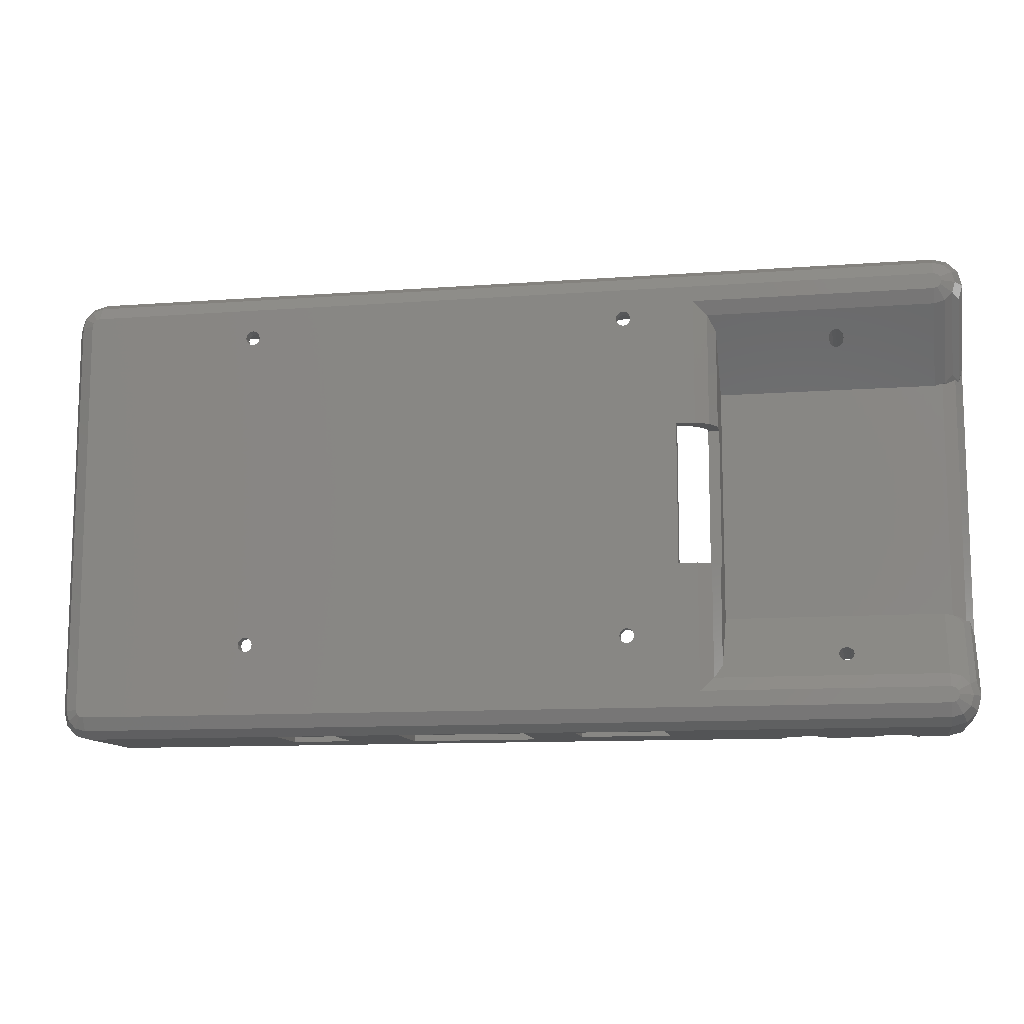
<metadata>
{"format":"stl","ext":"stl","renderer":"f3d","projection":"perspective","resolution":1024,"background":"white","views":[{"elev":-11.3,"azim":-169.7,"up":"+Y"}]}
</metadata>
<code>
# stl→obj: 460 verts, 956 faces
v -31.83 4 1.172
v -31.45 2.586 1.172
v -32.86 4 2.965
v -31.45 5.414 1.172
v -32.35 5.932 2.965
v -32.35 14.93 11.96
v -32.86 13 11.96
v -32.86 4 18
v -32.86 13 12.96
v -32.86 59 18
v -32.86 59 2.965
v -32.86 50 11.96
v -32.86 50 12.96
v -32.35 2.068 2.965
v -32.35 2.068 18
v -30.04 4 0.1363
v -29.52 3.103 0.1363
v -30.41 1.551 1.172
v -29.9 3.482 0.1363
v -30.93 0.6539 2.965
v -29.52 4.897 0.1363
v -29.9 4.518 0.1363
v -30.41 6.449 1.172
v -30.41 15.45 10.17
v -31.45 14.41 10.17
v -32.35 14.93 12.07
v -31.83 14.82 11.17
v -30.48 15.56 10.39
v -32.29 14.99 11.96
v -32.35 48.07 12.07
v -32.29 48.01 11.96
v -31.83 48.18 11.17
v -32.35 48.07 11.96
v -32.35 57.07 2.965
v -31.83 59 1.172
v -31.45 57.59 1.172
v -31.45 60.41 1.172
v -32.35 60.93 2.965
v -32.35 60.93 18
v -30.93 0.6539 18
v -29 0.1363 18
v -25 20 18
v -25 0.1363 18
v -30 20 18
v -30 42 18
v -29 62.86 18
v -25 62.86 18
v -25 42 18
v -30.93 62.35 18
v -29 5.035 0.1363
v 2.965 5.035 0.1363
v 2.965 22 0.1363
v 5.5 22 0.1363
v 13 11.63 0.1363
v 88 60.04 0.1363
v 5.5 41 0.1363
v 2.965 41 0.1363
v 2.965 57.96 0.1363
v -29 57.96 0.1363
v -29.52 58.1 0.1363
v -29.9 58.48 0.1363
v -30.04 59 0.1363
v -29.9 59.52 0.1363
v -29.52 59.9 0.1363
v -29 60.04 0.1363
v 65 55 0.1363
v 88.52 59.9 0.1363
v 88.9 59.52 0.1363
v 89.04 59 0.1363
v 65.87 12 0.1363
v 89.04 4 0.1363
v 88.9 3.482 0.1363
v 88.52 3.103 0.1363
v 88 2.965 0.1363
v -29 2.965 0.1363
v 13.37 55.5 0.1363
v 13 55.13 0.1363
v 11.5 12.5 0.1363
v 12.5 13.5 0.1363
v 13 13.37 0.1363
v 11.63 12 0.1363
v 13.37 13 0.1363
v 12 11.63 0.1363
v 13.5 12.5 0.1363
v 12.5 11.5 0.1363
v 13.37 12 0.1363
v 12 13.37 0.1363
v 11.63 13 0.1363
v 12 56.87 0.1363
v 12.5 57 0.1363
v 11.5 56 0.1363
v 13.37 56.5 0.1363
v 13.5 56 0.1363
v 11.63 55.5 0.1363
v 12 55.13 0.1363
v 12.5 55 0.1363
v 13 56.87 0.1363
v 11.63 56.5 0.1363
v 65.5 11.63 0.1363
v 65 11.5 0.1363
v 64 56 0.1363
v 64.13 56.5 0.1363
v 64 12.5 0.1363
v 64.13 12 0.1363
v 64.5 11.63 0.1363
v 66 12.5 0.1363
v 64.13 13 0.1363
v 64.5 13.37 0.1363
v 65.87 13 0.1363
v 65.5 13.37 0.1363
v 65 13.5 0.1363
v 64.5 56.87 0.1363
v 65.87 56.5 0.1363
v 66 56 0.1363
v 64.13 55.5 0.1363
v 65.87 55.5 0.1363
v 64.5 55.13 0.1363
v 65.5 55.13 0.1363
v 65.5 56.87 0.1363
v 65 57 0.1363
v -29 0.1363 2.965
v -29 1.172 1.172
v -29 6.828 1.172
v -30.1 15.53 10.17
v -30.04 15.52 10.14
v -29 15.79 10.14
v -30.31 15.55 10.3
v -30.48 47.44 10.39
v -30.31 47.45 10.3
v -30.1 47.47 10.17
v -30.04 47.48 10.14
v -31.45 48.59 10.17
v -30.41 47.55 10.17
v -30.41 56.55 1.172
v -30.41 61.45 1.172
v -30.93 62.35 2.965
v -29 62.86 2.965
v -24.6 62.86 16.5
v -23.5 62.86 15.4
v -10 62.86 15
v 88 62.86 2.965
v -20.5 62.86 15.4
v -22 62.86 15
v -19.4 62.86 16.5
v -11.5 62.86 15.4
v -8.5 62.86 15.4
v -12.6 62.86 16.5
v -19 62.86 18
v -13 62.86 18
v -7.402 62.86 16.5
v -7 62.86 18
v 88 62.86 18
v -24.6 42 16.5
v -5 42 11
v -5 42 18
v -7 42 18
v -8.5 42 15.4
v -7.402 42 16.5
v -10 42 15
v -11.5 42 15.4
v -19 42 18
v -12.6 42 16.5
v -13 42 18
v -19.4 42 16.5
v -20.5 42 15.4
v -22 42 15
v -30 42 11
v -23.5 42 15.4
v -30 20 11
v -24.6 20 16.5
v -23.5 20 15.4
v -19.4 20 16.5
v -19 20 18
v -13 20 18
v -20.5 20 15.4
v -12.6 20 16.5
v -22 20 15
v -11.5 20 15.4
v -10 20 15
v -5 20 11
v -7.402 20 16.5
v -7 20 18
v -5 20 18
v -8.5 20 15.4
v -24.6 0.1363 16.5
v 8 0.1363 3.5
v 88 0.1363 2.965
v 61.1 0.1363 11.9
v 61.1 0.1363 3.5
v -19 0.1363 18
v -11.5 0.1363 15.4
v -12.6 0.1363 16.5
v -20.5 0.1363 15.4
v -10 0.1363 15
v -19.4 0.1363 16.5
v -23.5 0.1363 15.4
v -22 0.1363 15
v 20 0.1363 3.5
v 20 0.1363 10.5
v -7.402 0.1363 16.5
v -8.5 0.1363 15.4
v 8 0.1363 10.5
v 26.9 0.1363 3.5
v 44.1 0.1363 3.5
v 52.9 0.1363 3.5
v 52.9 0.1363 11.9
v 44.1 0.1363 13.4
v 88 0.1363 18
v -7 0.1363 18
v 26.9 0.1363 13.4
v -13 0.1363 18
v 88 1.172 1.172
v 89.41 1.551 1.172
v 90.45 2.586 1.172
v 90.83 4 1.172
v 90.83 59 1.172
v 90.45 60.41 1.172
v 89.41 61.45 1.172
v 88 61.83 1.172
v -29 61.83 1.172
v 1.172 56.17 1.172
v -29 56.17 1.172
v 1.172 41 1.172
v 4.465 41 1.636
v 5.5 41 1.636
v 2.672 41 2.672
v 1.636 41 4.465
v 1.636 41 5.5
v 0.1363 41 5.5
v 0.1363 41 2.965
v 5.5 22 1.636
v 1.636 22 5.5
v 1.636 22 4.465
v 0.1363 22 5.5
v 2.672 22 2.672
v 4.465 22 1.636
v 1.172 22 1.172
v 0.1363 22 2.965
v 1.172 6.828 1.172
v 11.63 13 1.636
v 11.5 12.5 1.636
v 11.63 12 1.636
v 12 13.37 1.636
v 12.5 13.5 1.636
v 13 13.37 1.636
v 13.37 13 1.636
v 13.5 12.5 1.636
v 13.37 12 1.636
v 13 11.63 1.636
v 12.5 11.5 1.636
v 12 11.63 1.636
v 11.63 56.5 1.636
v 11.5 56 1.636
v 11.63 55.5 1.636
v 12 56.87 1.636
v 12.5 57 1.636
v 13 56.87 1.636
v 13.37 56.5 1.636
v 13.5 56 1.636
v 13.37 55.5 1.636
v 13 55.13 1.636
v 12.5 55 1.636
v 12 55.13 1.636
v 64.13 13 1.636
v 64 12.5 1.636
v 64.13 12 1.636
v 64.5 13.37 1.636
v 65 13.5 1.636
v 65.5 13.37 1.636
v 65.87 13 1.636
v 66 12.5 1.636
v 65.87 12 1.636
v 65.5 11.63 1.636
v 65 11.5 1.636
v 64.5 11.63 1.636
v 64.13 56.5 1.636
v 64 56 1.636
v 64.13 55.5 1.636
v 64.5 56.87 1.636
v 65 57 1.636
v 65.5 56.87 1.636
v 65.87 56.5 1.636
v 66 56 1.636
v 65.87 55.5 1.636
v 65.5 55.13 1.636
v 65 55 1.636
v 64.5 55.13 1.636
v 0.1363 15.79 10.14
v 0.1363 8.622 2.965
v -16 9 3.343
v -16.5 10.87 5.209
v -16 11 5.343
v -16.87 9.5 3.843
v -15.13 9.5 3.843
v -15.5 9.134 3.477
v -16.5 9.134 3.477
v -15 10 4.343
v -15.13 10.5 4.843
v -15.5 10.87 5.209
v -16.87 10.5 4.843
v -17 10 4.343
v -29 47.21 10.14
v 0.1363 47.21 10.14
v 89.93 62.35 2.965
v 89.93 62.35 18
v 1.636 57.5 18
v -5 51 18
v 1.636 51 18
v 2.154 59.43 18
v 88.43 60.85 18
v 91.38 60.8 18
v 86.5 61.36 18
v 3.568 60.85 18
v 5.5 61.36 18
v 88.48 60.8 18
v 91.35 60.93 18
v -16 54 18
v -15 53 18
v -15.13 52.5 18
v -17 53 18
v -16.87 53.5 18
v -16.5 53.87 18
v -15.5 53.87 18
v -15.13 53.5 18
v -15.5 52.13 18
v -16.5 52.13 18
v -16.87 52.5 18
v -16 52 18
v -5 16 11
v 1.636 16 11
v 1.636 51 11
v -5 51 11
v -5 16 18
v 89.93 0.6539 18
v 91.35 2.068 18
v 88.78 2.5 18
v 91.46 2.5 18
v 88.43 2.154 18
v 86.5 1.636 18
v 5.5 1.636 18
v 3.568 2.154 18
v 2.154 3.568 18
v 1.636 5.5 18
v 1.636 16 18
v -16 11 18
v -15.13 9.5 18
v -15.5 9.134 18
v -17 10 18
v -16.87 10.5 18
v -16.5 10.87 18
v -15.5 10.87 18
v -16 9 18
v -15.13 10.5 18
v -15 10 18
v -16.5 9.134 18
v -16.87 9.5 18
v 89.93 0.6539 2.965
v 8 1.722 3.5
v 8 1.722 4.316
v 8 1.636 4.465
v 8 1.636 10.5
v 20 2.193 3.5
v 8.38 2.193 3.5
v 8.346 2.068 3.5
v 20 1.636 10.5
v 20 1.636 4.465
v 26.9 1.636 4.465
v 26.9 1.636 13.4
v 26.9 2.193 3.5
v 44.1 2.193 3.5
v 44.1 1.636 13.4
v 44.1 1.636 4.465
v 52.9 1.636 4.465
v 52.9 1.636 11.9
v 52.9 2.193 3.5
v 61.1 2.193 3.5
v 61.1 1.636 11.9
v 61.1 1.636 4.465
v 91.35 2.068 2.965
v 91.86 4 2.965
v 91.86 59 2.965
v 91.35 60.93 2.965
v 0.1363 54.38 2.965
v -16 54 3.343
v -16.5 52.13 5.209
v -16.5 53.87 3.477
v -16 52 5.343
v -15.5 52.13 5.209
v -15.13 52.5 4.843
v -15 53 4.343
v -15.13 53.5 3.843
v -15.5 53.87 3.477
v -16.87 53.5 3.843
v -17 53 4.343
v -16.87 52.5 4.843
v 1.636 57.5 4.465
v 1.636 5.5 4.465
v 2.672 57.5 2.672
v 4.465 57.5 1.636
v 4.603 4.982 1.636
v 4.982 4.603 1.636
v 5.5 4.465 1.636
v 87.02 4.603 1.636
v 86.5 4.465 1.636
v 87.4 4.982 1.636
v 87.54 5.5 1.636
v 87.4 58.02 1.636
v 87.54 57.5 1.636
v 87.02 58.4 1.636
v 86.5 58.54 1.636
v 4.465 5.5 1.636
v 5.5 58.54 1.636
v 4.603 58.02 1.636
v 4.982 58.4 1.636
v 2.672 5.5 2.672
v 91.38 60.8 3.5
v 91.86 59 3.5
v 88.41 60.8 4.373
v 88.48 60.8 4.465
v 87.06 60.8 3.75
v 86.53 60.8 3.5
v 88.43 60.85 4.465
v 86.5 61.36 4.465
v 5.5 61.36 4.465
v 3.568 60.85 4.465
v 2.154 59.43 4.465
v 2.154 3.568 4.465
v 3.568 2.154 4.465
v 5.5 1.636 4.465
v 86.5 1.636 4.465
v 88.43 2.154 4.465
v 88.78 2.5 4.465
v 91.46 2.5 3.5
v 88.23 2.5 3.773
v 87.64 2.5 3.5
v 91.86 4 3.5
v 8.346 2.068 3.717
v 5.5 2.672 2.672
v 86.5 2.672 2.672
v 3.051 4.086 2.672
v 3.051 58.91 2.672
v 4.086 3.051 2.672
v 4.086 59.95 2.672
v 5.5 60.33 2.672
v 86.5 60.33 2.672
v 87.91 59.95 2.672
v 88.95 58.91 2.672
v 89.33 57.5 2.672
v 89.33 5.5 2.672
v 88.95 4.086 2.672
v 87.91 3.051 2.672
v 88.15 60.36 3.5
v 89.36 59.15 3.5
v 89.81 57.5 3.5
v 89.6 58.26 3.5
v 87.26 60.6 3.5
v 89.81 5.5 3.5
v 89.6 4.739 3.5
v 89.36 3.847 3.5
v 88.15 2.636 3.5
f 1 2 3
f 4 1 3
f 5 4 3
f 6 5 7
f 7 5 3
f 3 8 7
f 9 8 10
f 10 11 12
f 10 12 13
f 7 8 9
f 9 10 13
f 3 14 8
f 8 14 15
f 2 14 3
f 4 16 1
f 16 2 1
f 17 18 19
f 19 18 2
f 16 19 2
f 2 18 20
f 14 2 20
f 21 22 23
f 23 22 4
f 24 23 25
f 25 23 4
f 25 4 6
f 6 4 5
f 22 16 4
f 26 6 9
f 9 6 7
f 27 28 24
f 27 24 25
f 27 25 29
f 25 6 29
f 26 29 6
f 9 13 26
f 26 13 30
f 26 30 31
f 31 32 26
f 29 32 27
f 26 32 29
f 30 13 33
f 33 13 12
f 34 33 11
f 11 33 12
f 35 36 11
f 37 35 11
f 38 37 11
f 11 10 38
f 38 10 39
f 36 34 11
f 15 40 41
f 42 15 43
f 43 15 41
f 44 15 42
f 45 15 44
f 46 15 45
f 47 45 48
f 46 45 47
f 49 15 46
f 39 15 49
f 10 15 39
f 8 15 10
f 15 14 20
f 40 15 20
f 16 22 19
f 19 22 21
f 19 21 50
f 19 50 51
f 51 52 53
f 54 55 51
f 56 57 58
f 56 55 53
f 59 60 58
f 58 60 61
f 58 61 62
f 58 62 63
f 58 63 64
f 58 64 65
f 58 65 55
f 66 55 56
f 51 55 67
f 51 67 68
f 51 68 69
f 70 69 71
f 51 71 19
f 19 71 72
f 19 72 73
f 19 73 74
f 19 74 75
f 19 75 17
f 76 55 77
f 53 78 51
f 79 55 80
f 78 81 51
f 80 55 82
f 81 83 51
f 82 55 84
f 83 85 51
f 86 55 54
f 85 54 51
f 53 55 79
f 53 79 87
f 53 87 88
f 53 88 78
f 89 58 90
f 58 91 56
f 92 55 93
f 91 94 56
f 93 55 76
f 94 95 56
f 77 55 96
f 95 96 56
f 97 55 92
f 90 55 97
f 58 55 90
f 98 58 89
f 99 71 100
f 58 98 91
f 101 96 102
f 51 103 104
f 51 104 105
f 51 105 71
f 105 100 71
f 70 71 99
f 106 69 70
f 107 69 108
f 109 69 106
f 110 69 109
f 111 69 110
f 108 69 111
f 51 69 107
f 51 107 103
f 102 96 112
f 96 101 56
f 113 55 114
f 101 115 56
f 114 55 116
f 115 117 56
f 118 55 66
f 117 66 56
f 119 55 113
f 116 55 118
f 120 55 119
f 96 55 120
f 96 120 112
f 84 55 86
f 18 121 20
f 122 121 18
f 75 122 18
f 17 75 18
f 40 20 121
f 41 40 121
f 50 21 23
f 123 50 23
f 124 125 24
f 123 125 126
f 24 125 123
f 24 123 23
f 127 124 24
f 127 24 28
f 27 32 28
f 28 32 128
f 28 128 129
f 129 130 28
f 130 131 28
f 124 131 125
f 127 131 124
f 28 131 127
f 132 133 128
f 31 132 32
f 32 132 128
f 33 132 31
f 31 30 33
f 36 132 34
f 34 132 33
f 62 36 35
f 37 62 35
f 36 134 133
f 132 36 133
f 60 134 61
f 61 134 36
f 62 61 36
f 135 37 136
f 136 37 38
f 63 62 37
f 64 63 135
f 135 63 37
f 38 39 136
f 136 39 49
f 136 49 137
f 137 49 46
f 137 46 138
f 137 138 139
f 140 141 142
f 137 139 143
f 137 143 141
f 144 145 140
f 142 141 143
f 146 141 140
f 147 148 149
f 150 141 146
f 151 141 150
f 145 144 148
f 144 140 142
f 145 148 147
f 141 151 152
f 138 46 47
f 48 153 138
f 47 48 138
f 154 155 156
f 157 154 158
f 158 154 156
f 159 154 157
f 160 154 159
f 161 154 160
f 161 160 162
f 161 162 163
f 164 154 161
f 165 154 164
f 166 154 165
f 167 154 166
f 167 166 168
f 45 168 153
f 45 153 48
f 167 168 45
f 167 45 44
f 169 167 44
f 42 170 44
f 44 170 171
f 171 169 44
f 172 173 174
f 172 174 175
f 175 174 176
f 175 176 177
f 177 176 178
f 178 179 177
f 179 180 177
f 181 182 183
f 181 183 184
f 184 183 180
f 184 180 179
f 177 180 169
f 177 169 171
f 43 185 170
f 42 43 170
f 186 121 187
f 188 189 187
f 190 191 192
f 193 121 194
f 195 193 194
f 195 194 191
f 190 195 191
f 196 185 41
f 197 121 193
f 196 121 197
f 41 121 196
f 198 186 187
f 194 121 186
f 199 200 201
f 194 186 202
f 194 202 199
f 203 198 187
f 204 203 187
f 205 206 207
f 208 209 210
f 208 210 207
f 205 204 187
f 189 205 187
f 208 207 206
f 208 188 187
f 208 206 188
f 199 201 194
f 185 43 41
f 207 204 205
f 192 211 190
f 199 198 203
f 199 209 200
f 199 210 209
f 203 210 199
f 122 75 212
f 212 75 74
f 213 212 74
f 213 74 73
f 73 72 213
f 213 72 214
f 214 72 71
f 214 71 215
f 71 69 215
f 215 69 216
f 216 69 217
f 69 68 217
f 67 218 68
f 68 218 217
f 67 55 218
f 218 55 219
f 65 220 55
f 55 220 219
f 65 64 135
f 220 65 135
f 60 59 134
f 58 221 59
f 59 221 222
f 59 222 134
f 223 221 57
f 57 221 58
f 223 57 56
f 224 223 225
f 225 223 56
f 226 223 224
f 227 223 226
f 228 223 227
f 229 223 228
f 230 223 229
f 225 56 231
f 231 56 53
f 232 233 234
f 234 233 235
f 236 231 53
f 236 53 235
f 235 53 52
f 235 52 234
f 234 52 237
f 234 237 238
f 239 237 51
f 51 237 52
f 239 51 123
f 123 51 50
f 88 240 241
f 78 88 241
f 241 242 81
f 78 241 81
f 87 243 240
f 88 87 240
f 79 244 243
f 87 79 243
f 80 245 244
f 79 80 244
f 82 246 245
f 80 82 245
f 247 246 84
f 84 246 82
f 247 84 248
f 248 84 86
f 248 86 249
f 249 86 54
f 249 54 250
f 250 54 85
f 250 85 251
f 251 85 83
f 251 83 242
f 242 83 81
f 98 252 253
f 91 98 253
f 253 254 94
f 91 253 94
f 89 255 252
f 98 89 252
f 90 256 255
f 89 90 255
f 97 257 256
f 90 97 256
f 92 258 257
f 97 92 257
f 259 258 93
f 93 258 92
f 259 93 260
f 260 93 76
f 260 76 261
f 261 76 77
f 261 77 262
f 262 77 96
f 262 96 263
f 263 96 95
f 263 95 254
f 254 95 94
f 107 264 265
f 103 107 265
f 265 266 104
f 103 265 104
f 108 267 264
f 107 108 264
f 111 268 267
f 108 111 267
f 110 269 268
f 111 110 268
f 109 270 269
f 110 109 269
f 271 270 106
f 106 270 109
f 271 106 272
f 272 106 70
f 272 70 273
f 273 70 99
f 273 99 274
f 274 99 100
f 274 100 275
f 275 100 105
f 275 105 266
f 266 105 104
f 102 276 277
f 101 102 277
f 277 278 115
f 101 277 115
f 112 279 276
f 102 112 276
f 120 280 279
f 112 120 279
f 119 281 280
f 120 119 280
f 113 282 281
f 119 113 281
f 283 282 114
f 114 282 113
f 283 114 284
f 284 114 116
f 284 116 285
f 285 116 118
f 285 118 286
f 286 118 66
f 286 66 287
f 287 66 117
f 287 117 278
f 278 117 115
f 187 121 122
f 212 187 122
f 288 289 126
f 126 289 239
f 290 239 123
f 291 126 292
f 126 293 123
f 294 239 295
f 293 296 123
f 296 290 123
f 297 239 294
f 298 239 297
f 299 239 298
f 126 239 299
f 126 299 292
f 300 126 291
f 301 126 300
f 126 301 293
f 295 239 290
f 125 131 126
f 126 131 302
f 126 302 303
f 126 303 288
f 134 222 302
f 130 134 131
f 131 134 302
f 133 134 130
f 130 129 133
f 133 129 128
f 137 135 136
f 137 220 135
f 220 137 219
f 219 137 141
f 218 141 304
f 141 152 304
f 304 152 305
f 218 219 141
f 306 307 308
f 309 307 306
f 310 311 312
f 155 307 151
f 151 307 309
f 151 309 313
f 151 313 314
f 305 314 312
f 315 311 310
f 311 316 312
f 316 305 312
f 305 152 314
f 152 151 314
f 151 156 155
f 151 150 156
f 156 150 158
f 150 146 158
f 158 146 157
f 157 146 140
f 159 157 140
f 159 140 145
f 160 159 145
f 160 145 147
f 162 160 147
f 163 162 147
f 149 163 147
f 317 149 148
f 318 319 163
f 161 320 148
f 320 321 148
f 321 322 148
f 323 149 317
f 324 149 323
f 318 149 324
f 319 325 163
f 163 149 318
f 326 327 163
f 161 327 320
f 161 163 327
f 328 326 163
f 322 317 148
f 325 328 163
f 148 144 161
f 161 144 164
f 144 142 164
f 164 142 165
f 165 142 143
f 166 165 143
f 166 143 139
f 168 166 139
f 168 139 138
f 153 168 138
f 180 329 330
f 154 180 331
f 331 180 330
f 167 180 154
f 332 154 331
f 169 180 167
f 332 307 155
f 154 332 155
f 180 183 333
f 329 180 333
f 208 334 335
f 336 208 337
f 337 208 335
f 338 208 336
f 339 208 338
f 340 208 339
f 209 208 340
f 209 340 341
f 209 341 342
f 333 342 343
f 333 343 344
f 209 342 333
f 182 333 183
f 209 333 182
f 182 181 209
f 209 181 200
f 181 184 200
f 200 184 201
f 201 184 179
f 194 201 179
f 194 179 178
f 191 194 178
f 191 178 176
f 192 191 176
f 211 192 176
f 174 211 176
f 345 174 173
f 346 347 211
f 190 348 173
f 348 349 173
f 349 350 173
f 351 174 345
f 347 352 211
f 353 174 351
f 354 174 353
f 211 174 354
f 354 346 211
f 355 356 211
f 190 356 348
f 190 211 356
f 352 355 211
f 350 345 173
f 173 172 190
f 190 172 195
f 172 175 195
f 195 175 193
f 193 175 177
f 197 193 177
f 197 177 171
f 196 197 171
f 196 171 170
f 185 196 170
f 208 187 357
f 334 208 357
f 357 187 213
f 213 187 212
f 358 359 360
f 202 358 360
f 361 202 360
f 202 186 358
f 198 362 363
f 358 198 364
f 364 198 363
f 186 198 358
f 365 366 199
f 198 366 362
f 199 366 198
f 365 199 361
f 361 199 202
f 210 367 368
f 203 367 210
f 369 367 203
f 204 370 369
f 203 204 369
f 371 372 207
f 204 372 370
f 207 372 204
f 371 207 368
f 368 207 210
f 206 373 374
f 205 373 206
f 375 373 205
f 189 376 375
f 205 189 375
f 377 378 188
f 189 378 376
f 188 378 189
f 377 188 374
f 374 188 206
f 357 213 214
f 379 357 214
f 379 214 380
f 380 214 215
f 380 215 216
f 381 380 216
f 216 217 381
f 381 217 382
f 218 304 217
f 217 304 382
f 222 221 383
f 384 222 383
f 385 302 222
f 384 386 222
f 303 302 385
f 387 388 303
f 303 385 387
f 303 388 383
f 388 389 383
f 390 391 383
f 391 392 383
f 392 384 383
f 386 393 222
f 393 394 222
f 395 222 394
f 389 390 383
f 395 385 222
f 230 383 223
f 223 383 221
f 289 288 238
f 234 288 303
f 230 303 383
f 229 303 230
f 238 288 234
f 234 303 229
f 228 232 229
f 229 232 234
f 331 330 232
f 330 343 233
f 233 232 330
f 227 396 228
f 396 331 228
f 396 306 331
f 344 343 330
f 343 397 233
f 331 232 228
f 308 331 306
f 226 398 396
f 227 226 396
f 224 399 398
f 226 224 398
f 400 401 402
f 403 400 404
f 404 400 402
f 405 400 403
f 406 400 405
f 274 400 406
f 407 400 408
f 409 400 407
f 410 400 409
f 249 400 410
f 231 236 400
f 286 225 410
f 225 231 410
f 411 400 236
f 249 250 400
f 231 400 241
f 244 245 410
f 231 241 240
f 231 243 410
f 231 240 243
f 245 246 410
f 246 247 410
f 247 248 410
f 248 249 410
f 250 251 400
f 251 242 400
f 256 257 410
f 243 244 410
f 260 261 225
f 412 225 253
f 258 259 410
f 412 253 252
f 257 258 410
f 412 252 255
f 412 256 410
f 412 255 256
f 259 260 410
f 264 267 408
f 262 225 261
f 263 225 262
f 254 225 263
f 253 225 254
f 274 275 400
f 264 400 265
f 269 270 406
f 408 400 264
f 272 273 406
f 270 271 406
f 408 267 268
f 408 269 406
f 408 268 269
f 271 272 406
f 273 274 406
f 278 277 225
f 266 400 275
f 265 400 266
f 286 287 225
f 260 225 277
f 282 283 410
f 260 277 276
f 281 282 410
f 260 276 279
f 260 280 410
f 260 279 280
f 283 284 410
f 284 285 410
f 285 286 410
f 287 278 225
f 280 281 410
f 242 241 400
f 224 413 399
f 224 414 413
f 224 412 414
f 224 225 412
f 289 238 239
f 239 238 237
f 411 236 235
f 415 411 235
f 415 235 233
f 397 415 233
f 355 296 356
f 356 296 293
f 348 356 293
f 301 348 293
f 300 349 348
f 301 300 348
f 291 350 349
f 300 291 349
f 292 345 350
f 291 292 350
f 299 351 345
f 292 299 345
f 298 353 351
f 299 298 351
f 354 353 297
f 297 353 298
f 354 297 346
f 346 297 294
f 346 294 347
f 347 294 295
f 347 295 352
f 352 295 290
f 352 290 355
f 355 290 296
f 304 305 382
f 382 305 316
f 416 382 316
f 416 417 381
f 381 382 416
f 311 416 316
f 416 311 315
f 418 416 419
f 419 416 315
f 420 416 418
f 421 416 420
f 419 315 310
f 422 419 310
f 422 310 312
f 423 422 312
f 423 312 314
f 424 423 314
f 424 314 313
f 425 424 313
f 425 313 309
f 426 425 309
f 426 309 306
f 396 426 306
f 331 308 307
f 332 331 307
f 393 321 320
f 394 393 320
f 320 327 395
f 394 320 395
f 326 385 327
f 327 385 395
f 328 387 326
f 326 387 385
f 325 388 328
f 328 388 387
f 319 389 325
f 325 389 388
f 318 390 319
f 319 390 389
f 318 324 390
f 390 324 391
f 391 324 323
f 392 391 323
f 392 323 317
f 384 392 317
f 384 317 322
f 386 384 322
f 386 322 321
f 393 386 321
f 344 330 333
f 333 330 329
f 343 342 427
f 397 343 427
f 341 428 342
f 342 428 427
f 340 429 341
f 341 429 428
f 368 340 371
f 339 430 377
f 339 377 340
f 365 340 368
f 371 374 373
f 377 374 371
f 377 371 340
f 371 373 372
f 365 367 366
f 361 340 365
f 340 361 360
f 340 360 429
f 377 430 378
f 367 365 368
f 338 431 339
f 339 431 430
f 336 432 338
f 338 432 431
f 432 336 337
f 432 337 433
f 432 433 434
f 433 435 434
f 433 379 380
f 433 337 335
f 335 379 433
f 436 433 380
f 334 357 379
f 335 334 379
f 359 358 364
f 437 359 364
f 359 438 360
f 359 437 363
f 362 366 367
f 362 367 369
f 362 439 363
f 369 439 362
f 370 372 373
f 370 373 375
f 370 439 369
f 375 439 370
f 376 378 430
f 376 430 439
f 376 439 375
f 363 439 438
f 363 438 359
f 438 429 360
f 437 364 363
f 436 380 381
f 417 436 381
f 440 415 397
f 427 440 397
f 441 426 396
f 398 441 396
f 399 441 398
f 399 413 441
f 442 401 400
f 440 442 400
f 400 411 440
f 440 411 415
f 413 414 443
f 441 413 443
f 414 412 443
f 412 444 443
f 410 445 444
f 412 410 444
f 446 445 410
f 409 446 410
f 407 447 446
f 409 407 446
f 408 447 407
f 448 447 408
f 449 448 408
f 406 449 408
f 450 406 405
f 450 449 406
f 451 450 405
f 403 451 405
f 451 403 404
f 439 404 402
f 438 439 402
f 451 404 439
f 438 402 442
f 402 401 442
f 417 452 453
f 454 417 455
f 455 417 453
f 456 452 416
f 457 433 454
f 458 433 457
f 459 433 458
f 460 433 459
f 435 433 460
f 433 436 454
f 436 417 454
f 417 416 452
f 456 416 421
f 446 456 421
f 445 446 421
f 420 423 421
f 423 445 421
f 420 418 422
f 423 420 422
f 419 422 418
f 445 423 424
f 444 445 424
f 444 424 443
f 443 424 425
f 441 443 425
f 426 441 425
f 442 440 428
f 428 440 427
f 429 442 428
f 429 438 442
f 434 435 431
f 451 435 460
f 430 435 451
f 431 435 430
f 451 439 430
f 431 432 434
f 446 452 456
f 447 453 452
f 446 447 452
f 455 453 447
f 454 455 448
f 448 455 447
f 454 448 457
f 457 448 449
f 457 449 458
f 458 449 450
f 459 458 450
f 459 450 460
f 460 450 451

</code>
